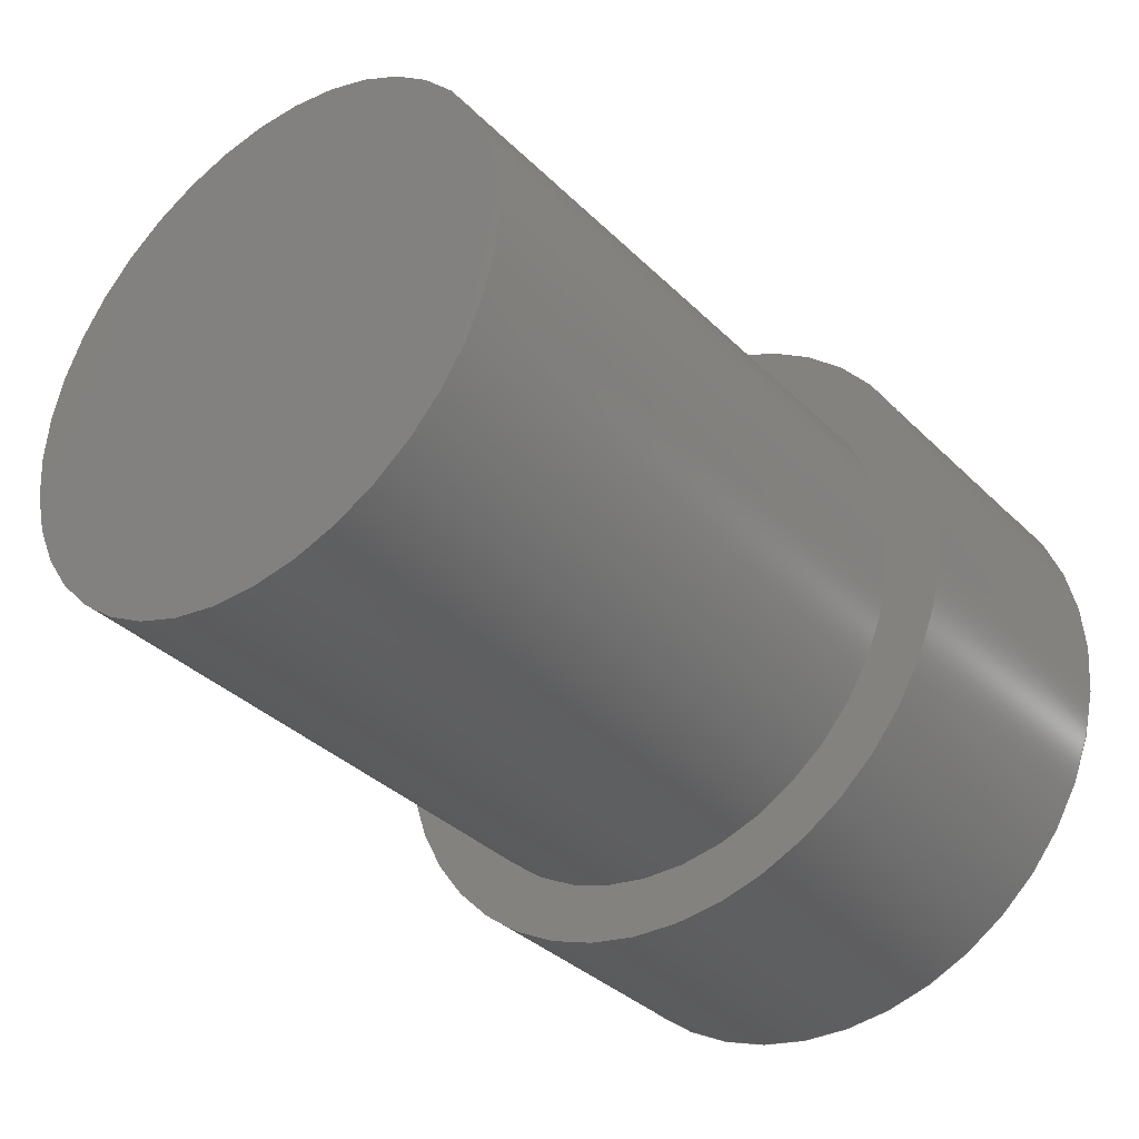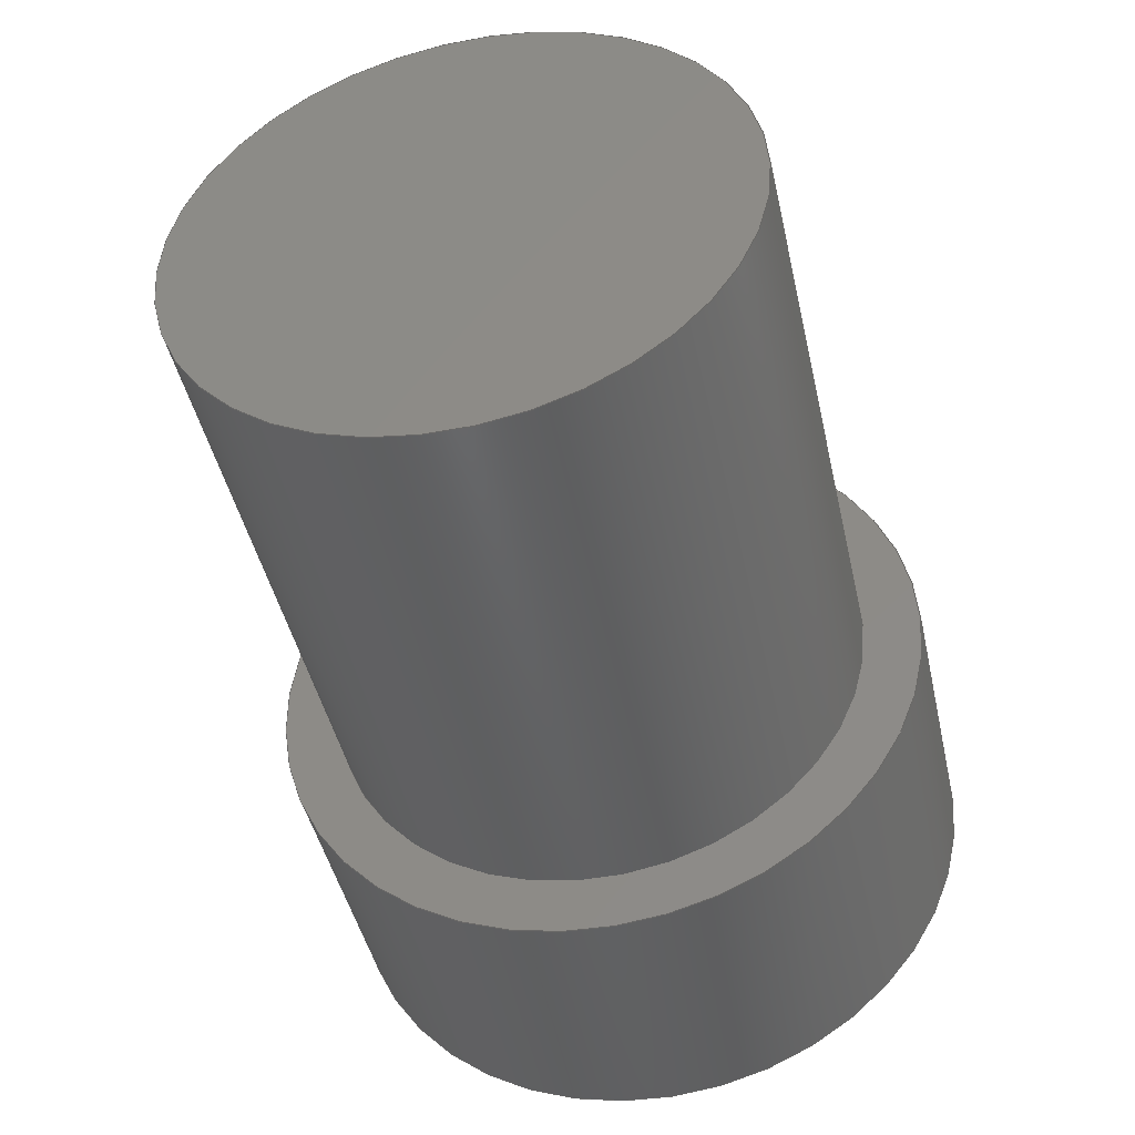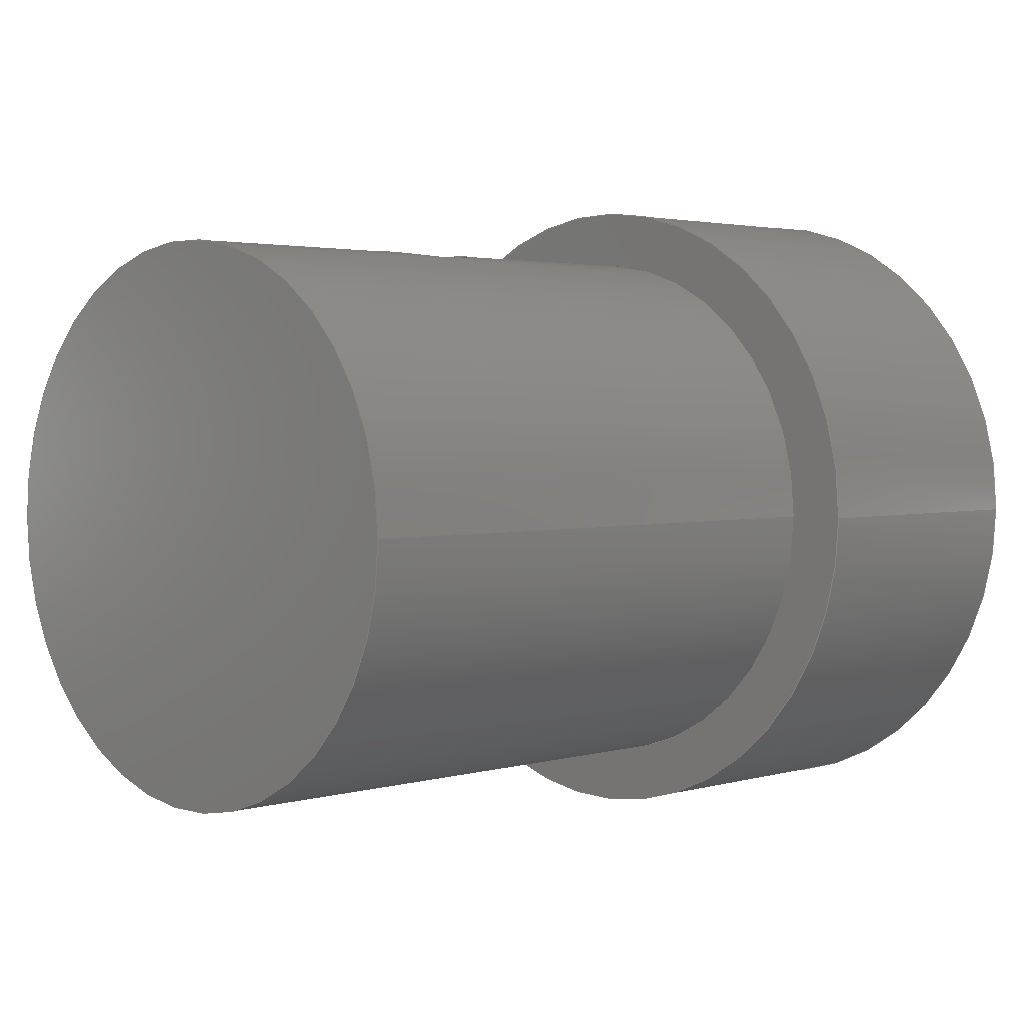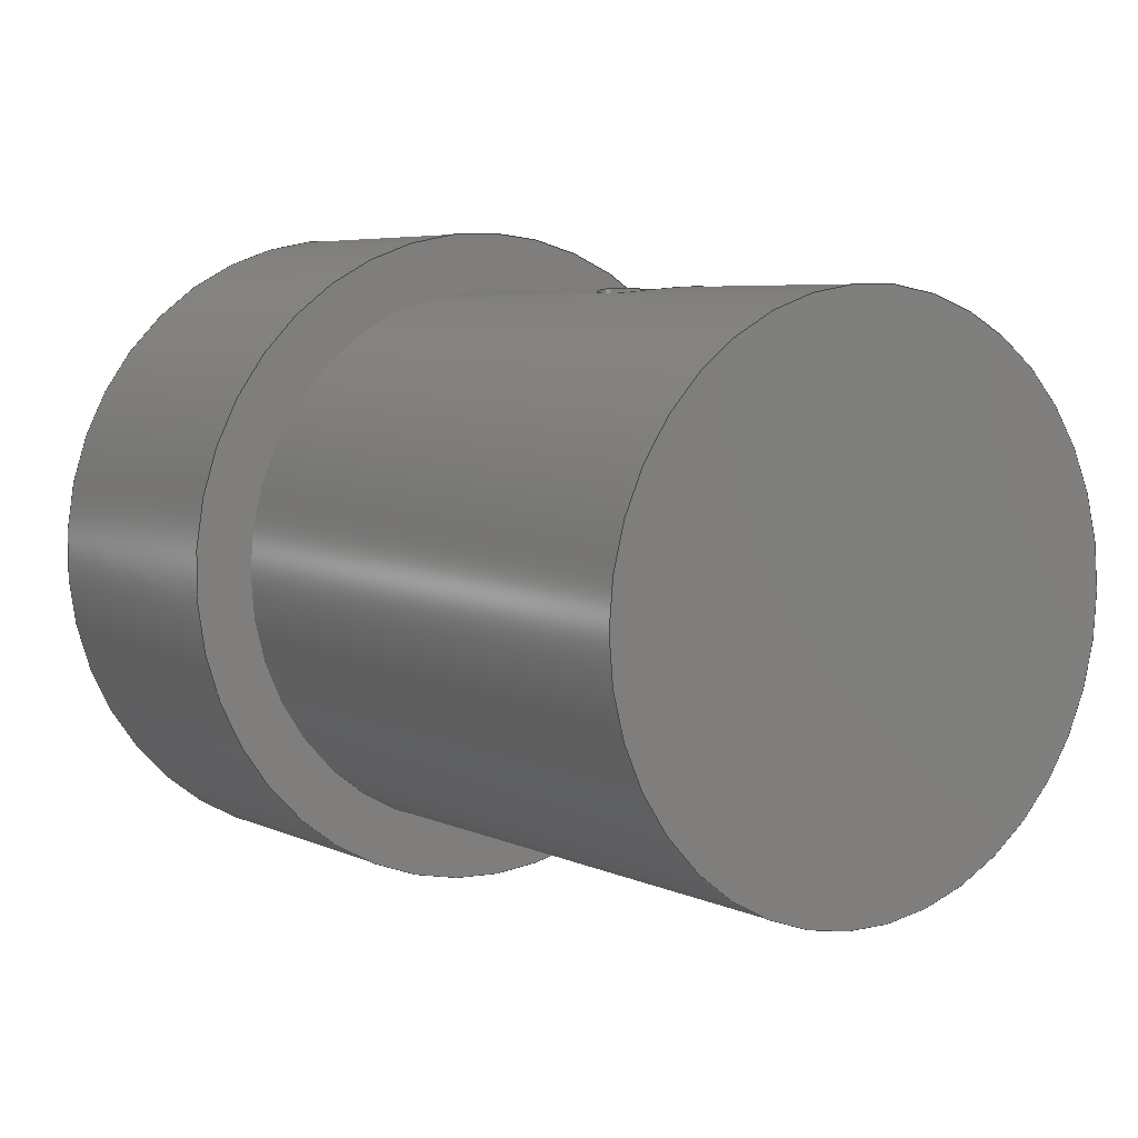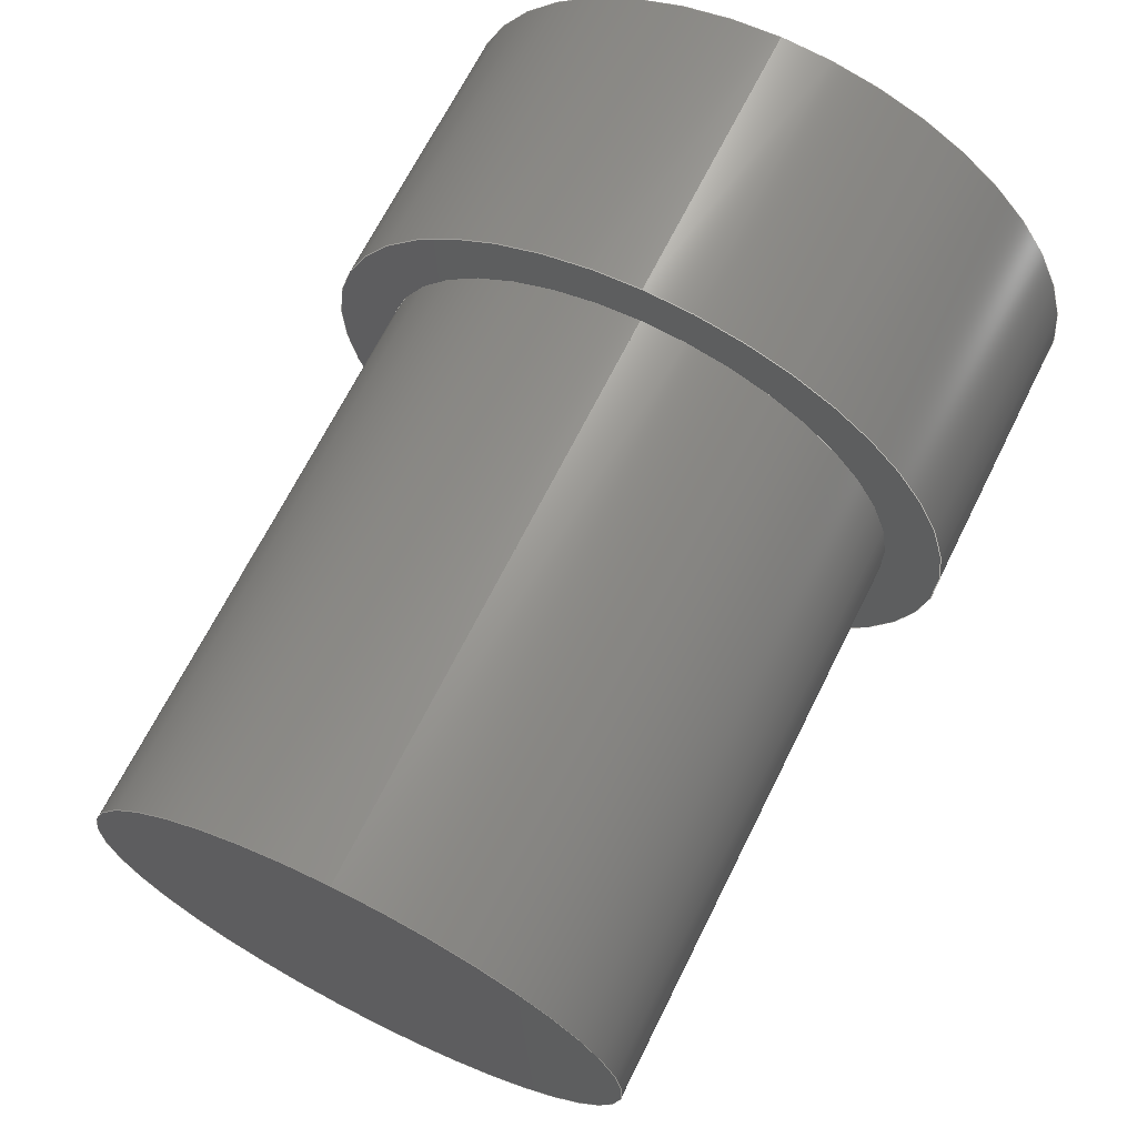
<metadata>
{"format":"step","ext":"step","renderer":"f3d","projection":"perspective","resolution":1024,"background":"white","views":[{"elev":-35.5,"azim":-51.8,"up":"+Y"},{"elev":-44.7,"azim":-77.6,"up":"+Y"},{"elev":2.7,"azim":-45.1,"up":"+Y"},{"elev":5.5,"azim":-125.4,"up":"+Y"},{"elev":68.0,"azim":-63.5,"up":"+Z"}]}
</metadata>
<code>
ISO-10303-21;
DATA;
#1=MECHANICAL_DESIGN_GEOMETRIC_PRESENTATION_REPRESENTATION('',(#4),#205);
#2=SHAPE_REPRESENTATION_RELATIONSHIP('SRR','None',#212,#3);
#3=ADVANCED_BREP_SHAPE_REPRESENTATION('',(#5),#204);
#4=STYLED_ITEM('',(#221),#5);
#5=MANIFOLD_SOLID_BREP('Body1',#88);
#6=FACE_BOUND('',#22,.T.);
#7=FACE_BOUND('',#26,.T.);
#8=PLANE('',#104);
#9=PLANE('',#105);
#10=PLANE('',#110);
#11=PLANE('',#113);
#12=FACE_OUTER_BOUND('',#19,.T.);
#13=FACE_OUTER_BOUND('',#20,.T.);
#14=FACE_OUTER_BOUND('',#21,.T.);
#15=FACE_OUTER_BOUND('',#23,.T.);
#16=FACE_OUTER_BOUND('',#24,.T.);
#17=FACE_OUTER_BOUND('',#25,.T.);
#18=FACE_OUTER_BOUND('',#27,.T.);
#19=EDGE_LOOP('',(#58,#59,#60,#61,#62));
#20=EDGE_LOOP('',(#63));
#21=EDGE_LOOP('',(#64));
#22=EDGE_LOOP('',(#65));
#23=EDGE_LOOP('',(#66,#67,#68,#69));
#24=EDGE_LOOP('',(#70));
#25=EDGE_LOOP('',(#71,#72,#73,#74));
#26=EDGE_LOOP('',(#75,#76));
#27=EDGE_LOOP('',(#77));
#28=B_SPLINE_CURVE_WITH_KNOTS('',3,(#150,#151,#152,#153,#154,#155,#156,
#157,#158,#159,#160,#161,#162,#163,#164,#165,#166,#167,#168,#169,#170,#171,
#172,#173,#174,#175),.UNSPECIFIED.,.F.,.F.,(4,2,2,2,2,2,2,2,2,2,2,2,4),
(0,0.1134,0.2268,0.3402,0.4535,
0.5669,0.6803,0.7937,0.9071,
1.02,1.134,1.247,1.361),
 .UNSPECIFIED.);
#29=B_SPLINE_CURVE_WITH_KNOTS('',3,(#176,#177,#178,#179,#180,#181,#182,
#183,#184,#185),.UNSPECIFIED.,.F.,.F.,(4,2,2,2,4),(1.361,1.474,
1.587,1.701,1.814),.UNSPECIFIED.);
#30=LINE('',#148,#33);
#31=LINE('',#195,#34);
#32=LINE('',#200,#35);
#33=VECTOR('',#120,0.3);
#34=VECTOR('',#133,1.7);
#35=VECTOR('',#140,1.4);
#36=CIRCLE('',#103,0.3);
#37=CIRCLE('',#106,1.7);
#38=CIRCLE('',#107,1.4);
#39=CIRCLE('',#109,1.7);
#40=CIRCLE('',#112,1.4);
#41=VERTEX_POINT('',#145);
#42=VERTEX_POINT('',#147);
#43=VERTEX_POINT('',#149);
#44=VERTEX_POINT('',#188);
#45=VERTEX_POINT('',#190);
#46=VERTEX_POINT('',#193);
#47=VERTEX_POINT('',#198);
#48=EDGE_CURVE('',#41,#41,#36,.T.);
#49=EDGE_CURVE('',#41,#42,#30,.T.);
#50=EDGE_CURVE('',#43,#42,#28,.T.);
#51=EDGE_CURVE('',#42,#43,#29,.T.);
#52=EDGE_CURVE('',#44,#44,#37,.T.);
#53=EDGE_CURVE('',#45,#45,#38,.T.);
#54=EDGE_CURVE('',#46,#46,#39,.T.);
#55=EDGE_CURVE('',#46,#44,#31,.T.);
#56=EDGE_CURVE('',#47,#47,#40,.T.);
#57=EDGE_CURVE('',#47,#45,#32,.T.);
#58=ORIENTED_EDGE('',*,*,#48,.F.);
#59=ORIENTED_EDGE('',*,*,#49,.T.);
#60=ORIENTED_EDGE('',*,*,#50,.F.);
#61=ORIENTED_EDGE('',*,*,#51,.F.);
#62=ORIENTED_EDGE('',*,*,#49,.F.);
#63=ORIENTED_EDGE('',*,*,#48,.T.);
#64=ORIENTED_EDGE('',*,*,#52,.F.);
#65=ORIENTED_EDGE('',*,*,#53,.T.);
#66=ORIENTED_EDGE('',*,*,#54,.F.);
#67=ORIENTED_EDGE('',*,*,#55,.T.);
#68=ORIENTED_EDGE('',*,*,#52,.T.);
#69=ORIENTED_EDGE('',*,*,#55,.F.);
#70=ORIENTED_EDGE('',*,*,#54,.T.);
#71=ORIENTED_EDGE('',*,*,#56,.F.);
#72=ORIENTED_EDGE('',*,*,#57,.T.);
#73=ORIENTED_EDGE('',*,*,#53,.F.);
#74=ORIENTED_EDGE('',*,*,#57,.F.);
#75=ORIENTED_EDGE('',*,*,#50,.T.);
#76=ORIENTED_EDGE('',*,*,#51,.T.);
#77=ORIENTED_EDGE('',*,*,#56,.T.);
#78=CYLINDRICAL_SURFACE('',#102,0.3);
#79=CYLINDRICAL_SURFACE('',#108,1.7);
#80=CYLINDRICAL_SURFACE('',#111,1.4);
#81=ADVANCED_FACE('',(#12),#78,.F.);
#82=ADVANCED_FACE('',(#13),#8,.T.);
#83=ADVANCED_FACE('',(#14,#6),#9,.F.);
#84=ADVANCED_FACE('',(#15),#79,.T.);
#85=ADVANCED_FACE('',(#16),#10,.T.);
#86=ADVANCED_FACE('',(#17,#7),#80,.T.);
#87=ADVANCED_FACE('',(#18),#11,.F.);
#88=CLOSED_SHELL('',(#81,#82,#83,#84,#85,#86,#87));
#89=DERIVED_UNIT_ELEMENT(#91,1);
#90=DERIVED_UNIT_ELEMENT(#207,3);
#91=(
MASS_UNIT()
NAMED_UNIT(*)
SI_UNIT(.KILO.,.GRAM.)
);
#92=DERIVED_UNIT((#89,#90));
#93=MEASURE_REPRESENTATION_ITEM('density measure',
POSITIVE_RATIO_MEASURE(7850),#92);
#94=PROPERTY_DEFINITION_REPRESENTATION(#99,#96);
#95=PROPERTY_DEFINITION_REPRESENTATION(#100,#97);
#96=REPRESENTATION('material name',(#98),#204);
#97=REPRESENTATION('density',(#93),#204);
#98=DESCRIPTIVE_REPRESENTATION_ITEM('Steel','Steel');
#99=PROPERTY_DEFINITION('material property','material name',#214);
#100=PROPERTY_DEFINITION('material property','density of part',#214);
#101=AXIS2_PLACEMENT_3D('placement',#143,#114,#115);
#102=AXIS2_PLACEMENT_3D('',#144,#116,#117);
#103=AXIS2_PLACEMENT_3D('',#146,#118,#119);
#104=AXIS2_PLACEMENT_3D('',#186,#121,#122);
#105=AXIS2_PLACEMENT_3D('',#187,#123,#124);
#106=AXIS2_PLACEMENT_3D('',#189,#125,#126);
#107=AXIS2_PLACEMENT_3D('',#191,#127,#128);
#108=AXIS2_PLACEMENT_3D('',#192,#129,#130);
#109=AXIS2_PLACEMENT_3D('',#194,#131,#132);
#110=AXIS2_PLACEMENT_3D('',#196,#134,#135);
#111=AXIS2_PLACEMENT_3D('',#197,#136,#137);
#112=AXIS2_PLACEMENT_3D('',#199,#138,#139);
#113=AXIS2_PLACEMENT_3D('',#201,#141,#142);
#114=DIRECTION('axis',(0,0,1));
#115=DIRECTION('refdir',(1,0,0));
#116=DIRECTION('center_axis',(0,1,0));
#117=DIRECTION('ref_axis',(1,0,0));
#118=DIRECTION('center_axis',(0,1,0));
#119=DIRECTION('ref_axis',(1,0,0));
#120=DIRECTION('',(0,1,0));
#121=DIRECTION('center_axis',(0,1,0));
#122=DIRECTION('ref_axis',(1,0,0));
#123=DIRECTION('center_axis',(1,0,0));
#124=DIRECTION('ref_axis',(0,0,-1));
#125=DIRECTION('center_axis',(1,0,0));
#126=DIRECTION('ref_axis',(0,0,-1));
#127=DIRECTION('center_axis',(1,0,0));
#128=DIRECTION('ref_axis',(0,0,-1));
#129=DIRECTION('center_axis',(1,0,0));
#130=DIRECTION('ref_axis',(0,0,-1));
#131=DIRECTION('center_axis',(1,0,0));
#132=DIRECTION('ref_axis',(0,0,-1));
#133=DIRECTION('',(-1,0,0));
#134=DIRECTION('center_axis',(1,0,0));
#135=DIRECTION('ref_axis',(0,0,-1));
#136=DIRECTION('center_axis',(-1,0,0));
#137=DIRECTION('ref_axis',(0,0,-1));
#138=DIRECTION('center_axis',(-1,0,0));
#139=DIRECTION('ref_axis',(0,0,-1));
#140=DIRECTION('',(1,0,0));
#141=DIRECTION('center_axis',(1,0,0));
#142=DIRECTION('ref_axis',(0,0,-1));
#143=CARTESIAN_POINT('',(0,0,0));
#144=CARTESIAN_POINT('Origin',(-1.5,0,0));
#145=CARTESIAN_POINT('',(-1.8,0,3.674e-17));
#146=CARTESIAN_POINT('Origin',(-1.5,0,0));
#147=CARTESIAN_POINT('',(-1.8,1.4,3.674e-17));
#148=CARTESIAN_POINT('',(-1.8,0,3.674e-17));
#149=CARTESIAN_POINT('',(-1.5,1.367,-0.3));
#150=CARTESIAN_POINT('Ctrl Pts',(-1.5,1.367,-0.3));
#151=CARTESIAN_POINT('Ctrl Pts',(-1.462,1.367,-0.3));
#152=CARTESIAN_POINT('Ctrl Pts',(-1.422,1.369,-0.2924));
#153=CARTESIAN_POINT('Ctrl Pts',(-1.348,1.375,-0.2618));
#154=CARTESIAN_POINT('Ctrl Pts',(-1.314,1.38,-0.2387));
#155=CARTESIAN_POINT('Ctrl Pts',(-1.261,1.388,-0.1856));
#156=CARTESIAN_POINT('Ctrl Pts',(-1.238,1.392,-0.1519));
#157=CARTESIAN_POINT('Ctrl Pts',(-1.208,1.398,-0.07803));
#158=CARTESIAN_POINT('Ctrl Pts',(-1.2,1.4,-0.03779));
#159=CARTESIAN_POINT('Ctrl Pts',(-1.2,1.4,0.03779));
#160=CARTESIAN_POINT('Ctrl Pts',(-1.208,1.398,0.07803));
#161=CARTESIAN_POINT('Ctrl Pts',(-1.238,1.392,0.1519));
#162=CARTESIAN_POINT('Ctrl Pts',(-1.261,1.388,0.1856));
#163=CARTESIAN_POINT('Ctrl Pts',(-1.314,1.38,0.2387));
#164=CARTESIAN_POINT('Ctrl Pts',(-1.348,1.375,0.2618));
#165=CARTESIAN_POINT('Ctrl Pts',(-1.422,1.369,0.2924));
#166=CARTESIAN_POINT('Ctrl Pts',(-1.462,1.367,0.3));
#167=CARTESIAN_POINT('Ctrl Pts',(-1.538,1.367,0.3));
#168=CARTESIAN_POINT('Ctrl Pts',(-1.578,1.369,0.2924));
#169=CARTESIAN_POINT('Ctrl Pts',(-1.652,1.375,0.2618));
#170=CARTESIAN_POINT('Ctrl Pts',(-1.686,1.38,0.2387));
#171=CARTESIAN_POINT('Ctrl Pts',(-1.739,1.388,0.1856));
#172=CARTESIAN_POINT('Ctrl Pts',(-1.762,1.392,0.1519));
#173=CARTESIAN_POINT('Ctrl Pts',(-1.792,1.398,0.07803));
#174=CARTESIAN_POINT('Ctrl Pts',(-1.8,1.4,0.03779));
#175=CARTESIAN_POINT('Ctrl Pts',(-1.8,1.4,6.939e-18));
#176=CARTESIAN_POINT('Ctrl Pts',(-1.8,1.4,4.857e-17));
#177=CARTESIAN_POINT('Ctrl Pts',(-1.8,1.4,-0.03779));
#178=CARTESIAN_POINT('Ctrl Pts',(-1.792,1.398,-0.07803));
#179=CARTESIAN_POINT('Ctrl Pts',(-1.762,1.392,-0.1519));
#180=CARTESIAN_POINT('Ctrl Pts',(-1.739,1.388,-0.1856));
#181=CARTESIAN_POINT('Ctrl Pts',(-1.686,1.38,-0.2387));
#182=CARTESIAN_POINT('Ctrl Pts',(-1.652,1.375,-0.2618));
#183=CARTESIAN_POINT('Ctrl Pts',(-1.578,1.369,-0.2924));
#184=CARTESIAN_POINT('Ctrl Pts',(-1.538,1.367,-0.3));
#185=CARTESIAN_POINT('Ctrl Pts',(-1.5,1.367,-0.3));
#186=CARTESIAN_POINT('Origin',(-1.5,0,0));
#187=CARTESIAN_POINT('Origin',(0,0,0));
#188=CARTESIAN_POINT('',(0,-2.082e-16,1.7));
#189=CARTESIAN_POINT('Origin',(0,0,0));
#190=CARTESIAN_POINT('',(0,-1.715e-16,1.4));
#191=CARTESIAN_POINT('Origin',(0,0,0));
#192=CARTESIAN_POINT('Origin',(0,0,0));
#193=CARTESIAN_POINT('',(1.5,-2.082e-16,1.7));
#194=CARTESIAN_POINT('Origin',(1.5,0,0));
#195=CARTESIAN_POINT('',(0,-2.082e-16,1.7));
#196=CARTESIAN_POINT('Origin',(1.5,0,0));
#197=CARTESIAN_POINT('Origin',(0,0,0));
#198=CARTESIAN_POINT('',(-3,-1.715e-16,1.4));
#199=CARTESIAN_POINT('Origin',(-3,0,0));
#200=CARTESIAN_POINT('',(0,1.715e-16,1.4));
#201=CARTESIAN_POINT('Origin',(-3,0,0));
#202=UNCERTAINTY_MEASURE_WITH_UNIT(LENGTH_MEASURE(0.001),#206,
'DISTANCE_ACCURACY_VALUE',
'Maximum model space distance between geometric entities at asserted c
onnectivities');
#203=UNCERTAINTY_MEASURE_WITH_UNIT(LENGTH_MEASURE(0.001),#206,
'DISTANCE_ACCURACY_VALUE',
'Maximum model space distance between geometric entities at asserted c
onnectivities');
#204=(
GEOMETRIC_REPRESENTATION_CONTEXT(3)
GLOBAL_UNCERTAINTY_ASSIGNED_CONTEXT((#202))
GLOBAL_UNIT_ASSIGNED_CONTEXT((#206,#208,#209))
REPRESENTATION_CONTEXT('','3D')
);
#205=(
GEOMETRIC_REPRESENTATION_CONTEXT(3)
GLOBAL_UNCERTAINTY_ASSIGNED_CONTEXT((#203))
GLOBAL_UNIT_ASSIGNED_CONTEXT((#206,#208,#209))
REPRESENTATION_CONTEXT('','3D')
);
#206=(
LENGTH_UNIT()
NAMED_UNIT(*)
SI_UNIT(.CENTI.,.METRE.)
);
#207=(
LENGTH_UNIT()
NAMED_UNIT(*)
SI_UNIT($,.METRE.)
);
#208=(
NAMED_UNIT(*)
PLANE_ANGLE_UNIT()
SI_UNIT($,.RADIAN.)
);
#209=(
NAMED_UNIT(*)
SI_UNIT($,.STERADIAN.)
SOLID_ANGLE_UNIT()
);
#210=SHAPE_DEFINITION_REPRESENTATION(#211,#212);
#211=PRODUCT_DEFINITION_SHAPE('',$,#214);
#212=SHAPE_REPRESENTATION('',(#101),#204);
#213=PRODUCT_DEFINITION_CONTEXT('part definition',#218,'design');
#214=PRODUCT_DEFINITION('\X2\62C952D592B7\X0\','\X2\62C952D592B7\X0\ v
1',#215,#213);
#215=PRODUCT_DEFINITION_FORMATION('',$,#220);
#216=PRODUCT_RELATED_PRODUCT_CATEGORY('\X2\62C952D592B7\X0\ v1',
'\X2\62C952D592B7\X0\ v1',(#220));
#217=APPLICATION_PROTOCOL_DEFINITION('international standard',
'automotive_design',2009,#218);
#218=APPLICATION_CONTEXT(
'Core Data for Automotive Mechanical Design Process');
#219=PRODUCT_CONTEXT('part definition',#218,'mechanical');
#220=PRODUCT('\X2\62C952D592B7\X0\','\X2\62C952D592B7\X0\ v1',$,(#219));
#221=PRESENTATION_STYLE_ASSIGNMENT((#222));
#222=SURFACE_STYLE_USAGE(.BOTH.,#223);
#223=SURFACE_SIDE_STYLE('',(#224));
#224=SURFACE_STYLE_FILL_AREA(#225);
#225=FILL_AREA_STYLE('Steel - Satin',(#226));
#226=FILL_AREA_STYLE_COLOUR('Steel - Satin',#227);
#227=COLOUR_RGB('Steel - Satin',0.6275,0.6275,0.6275);
ENDSEC;
END-ISO-10303-21;

</code>
